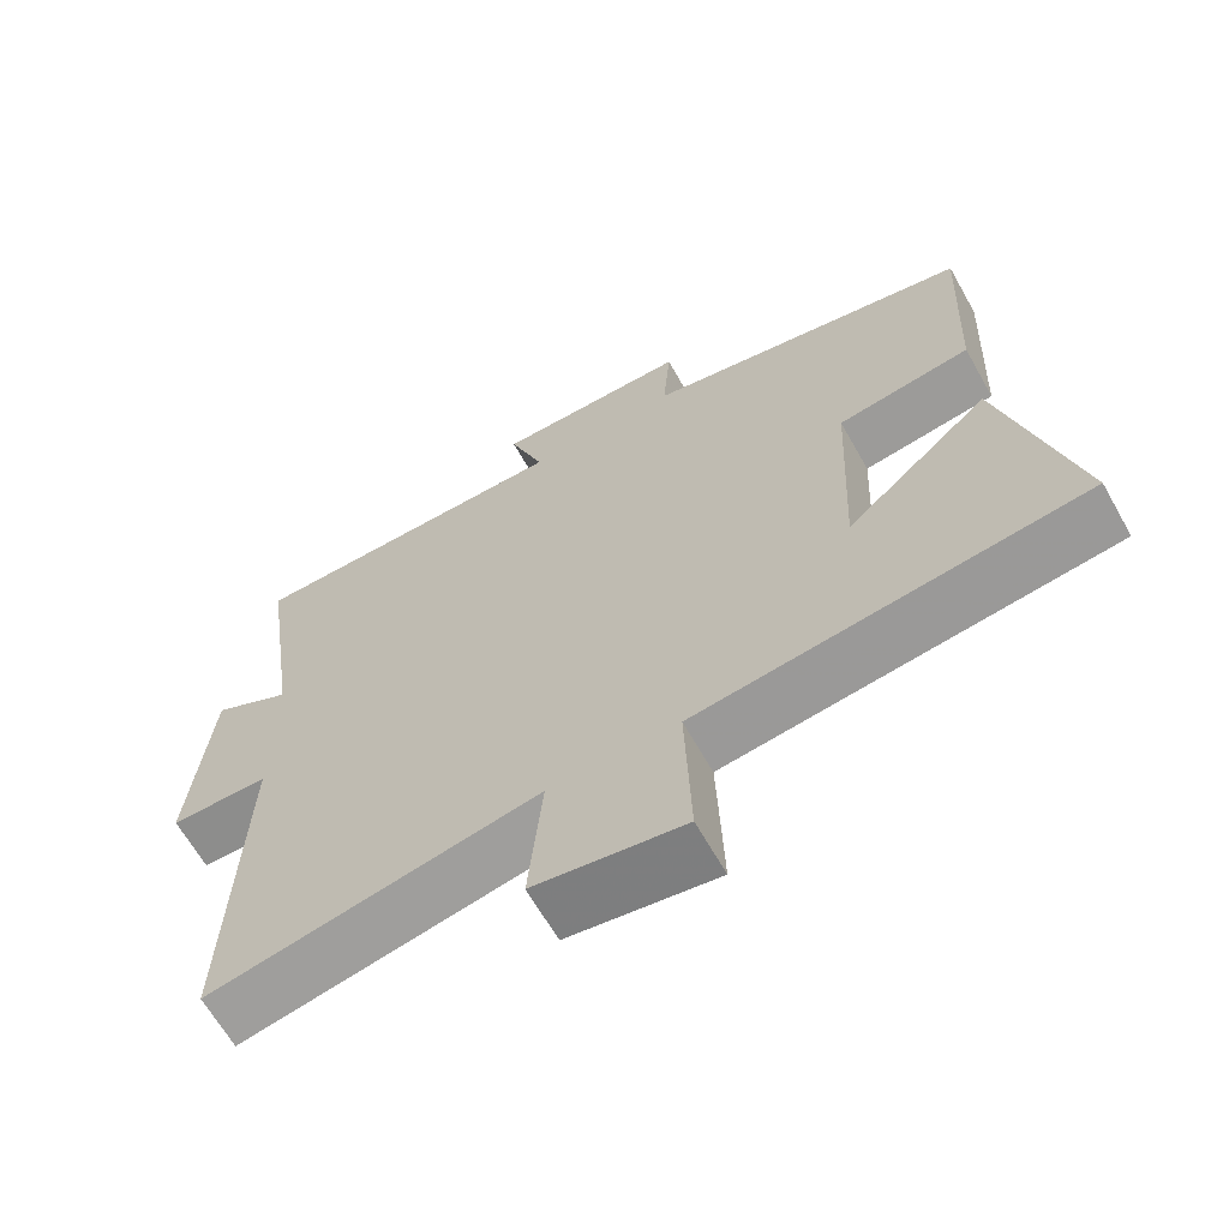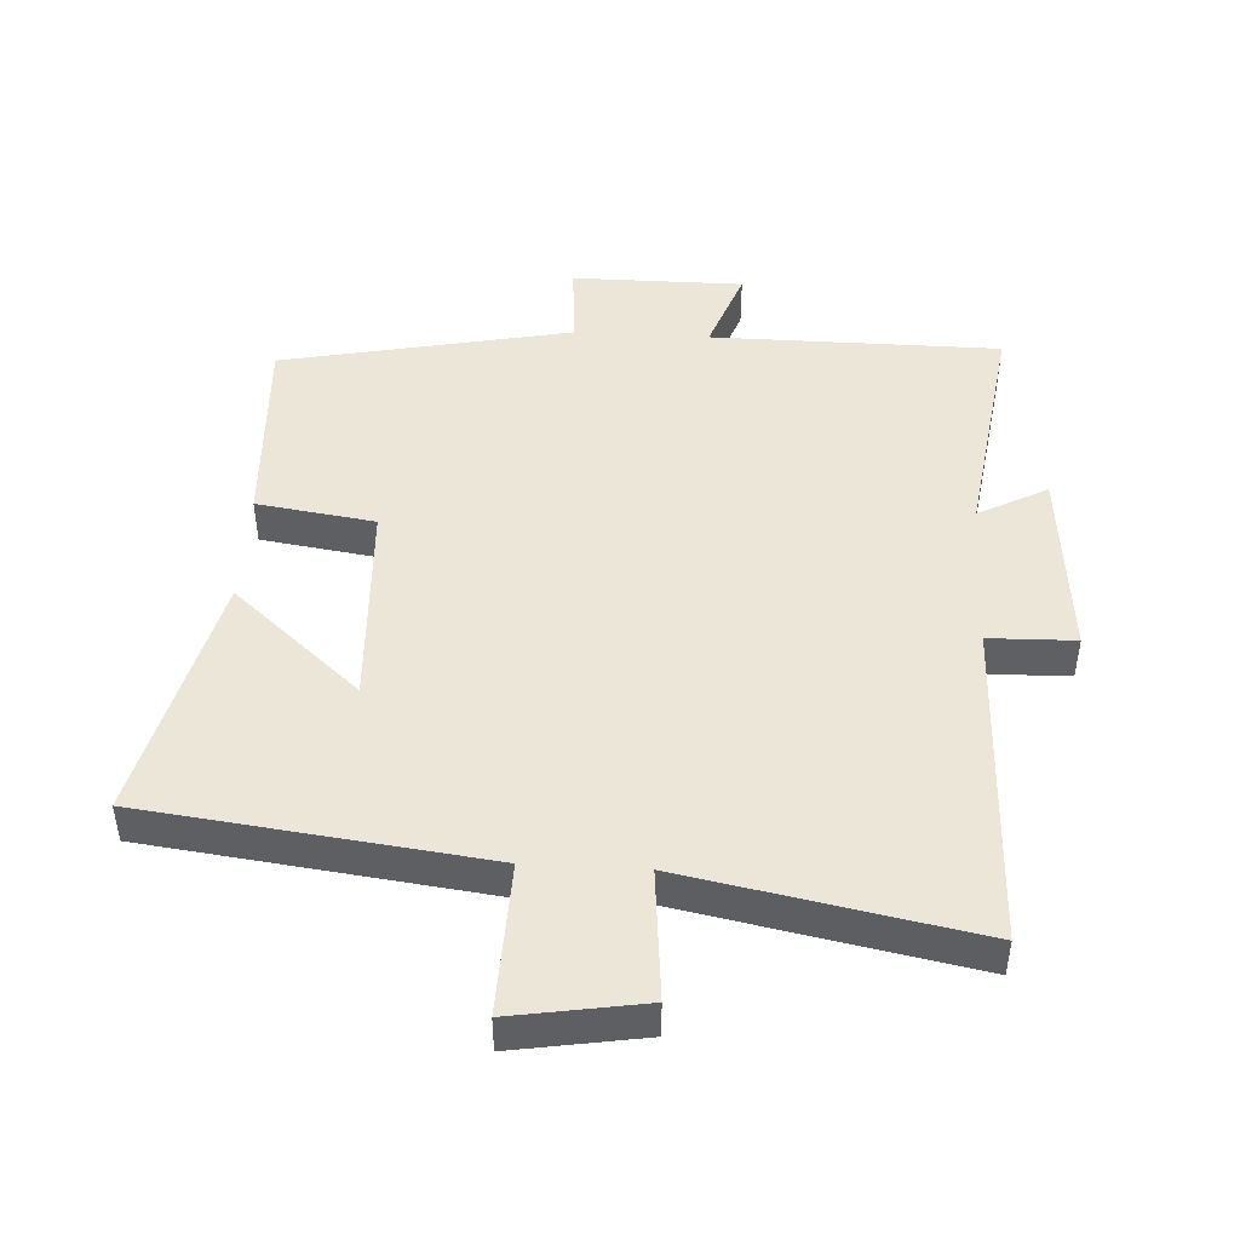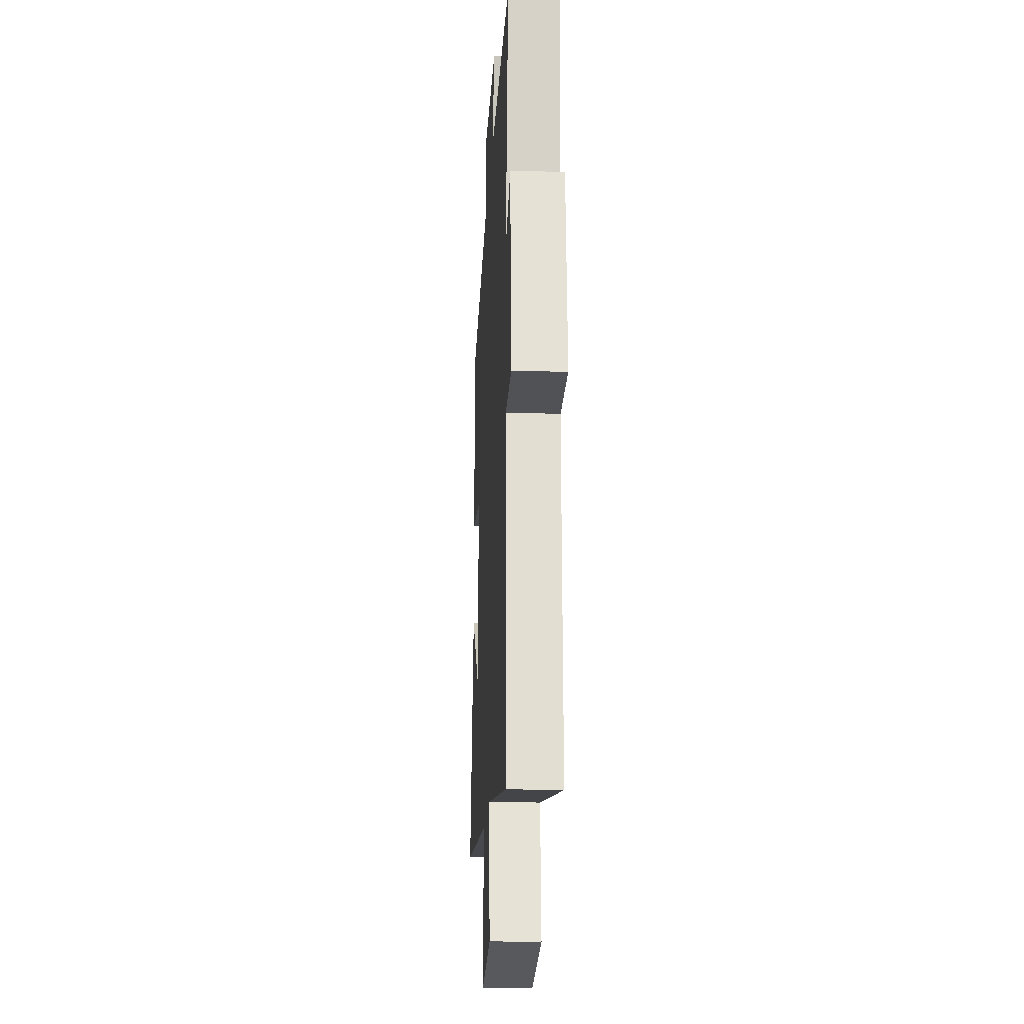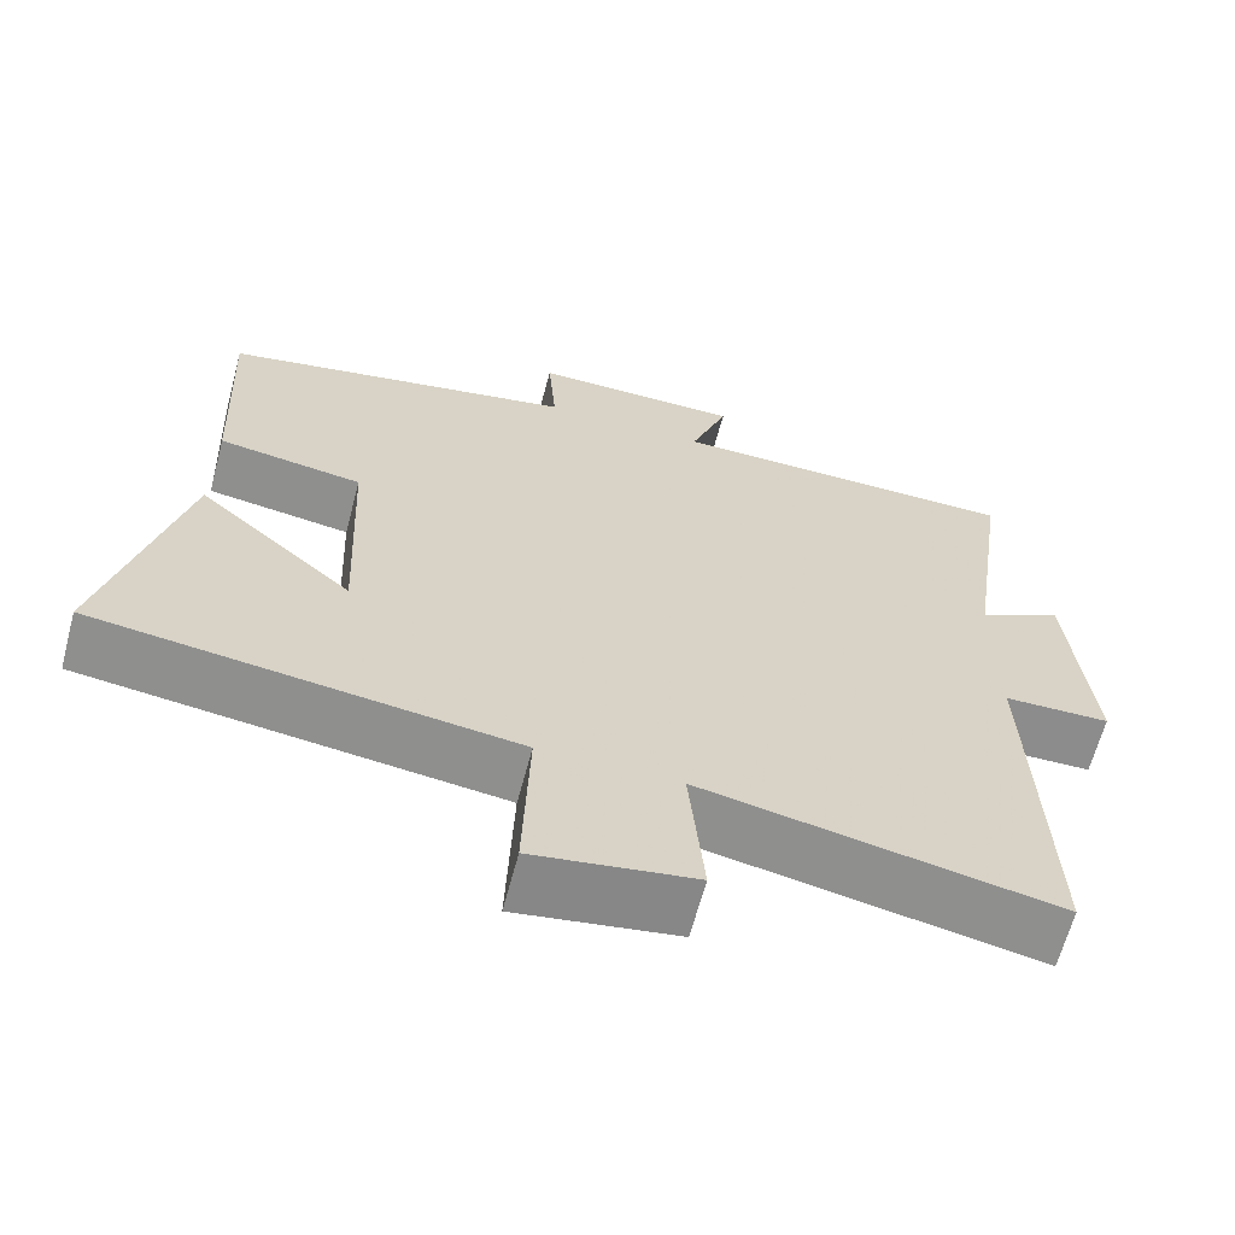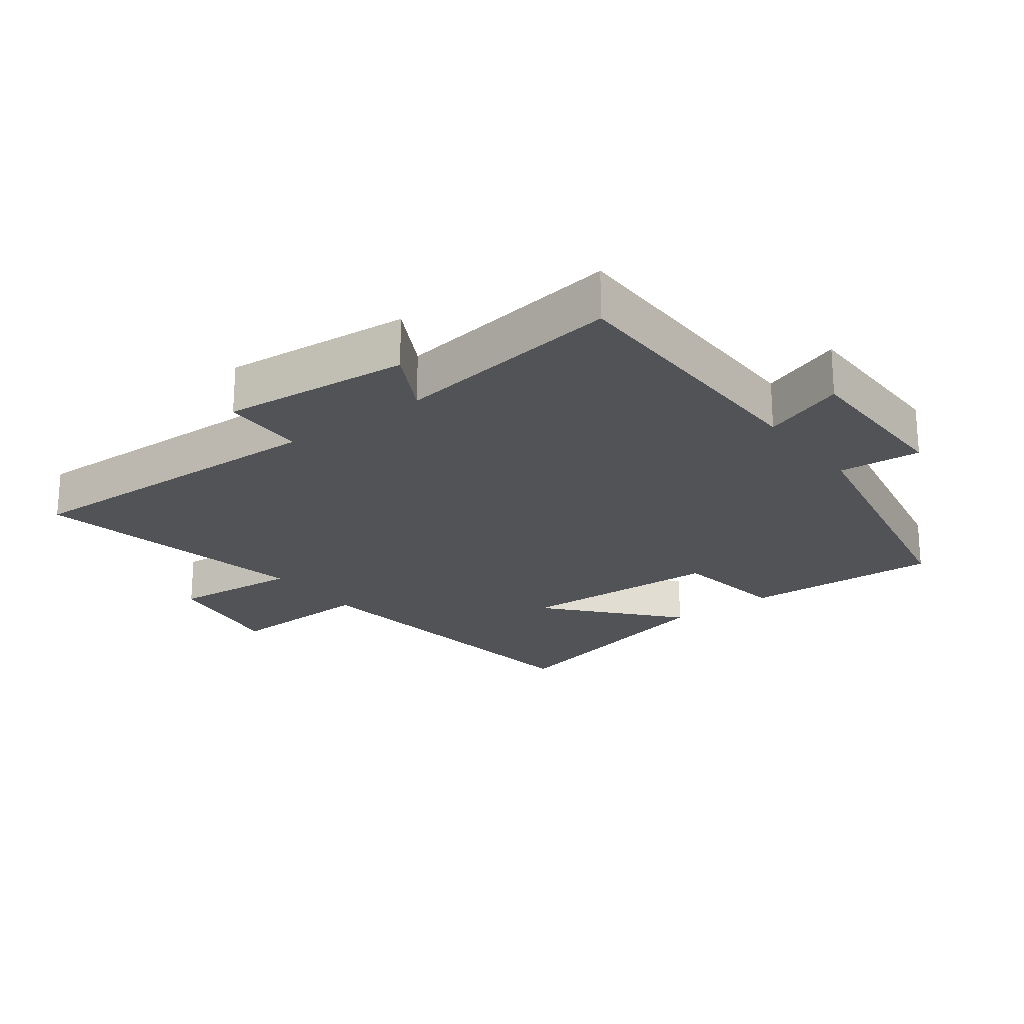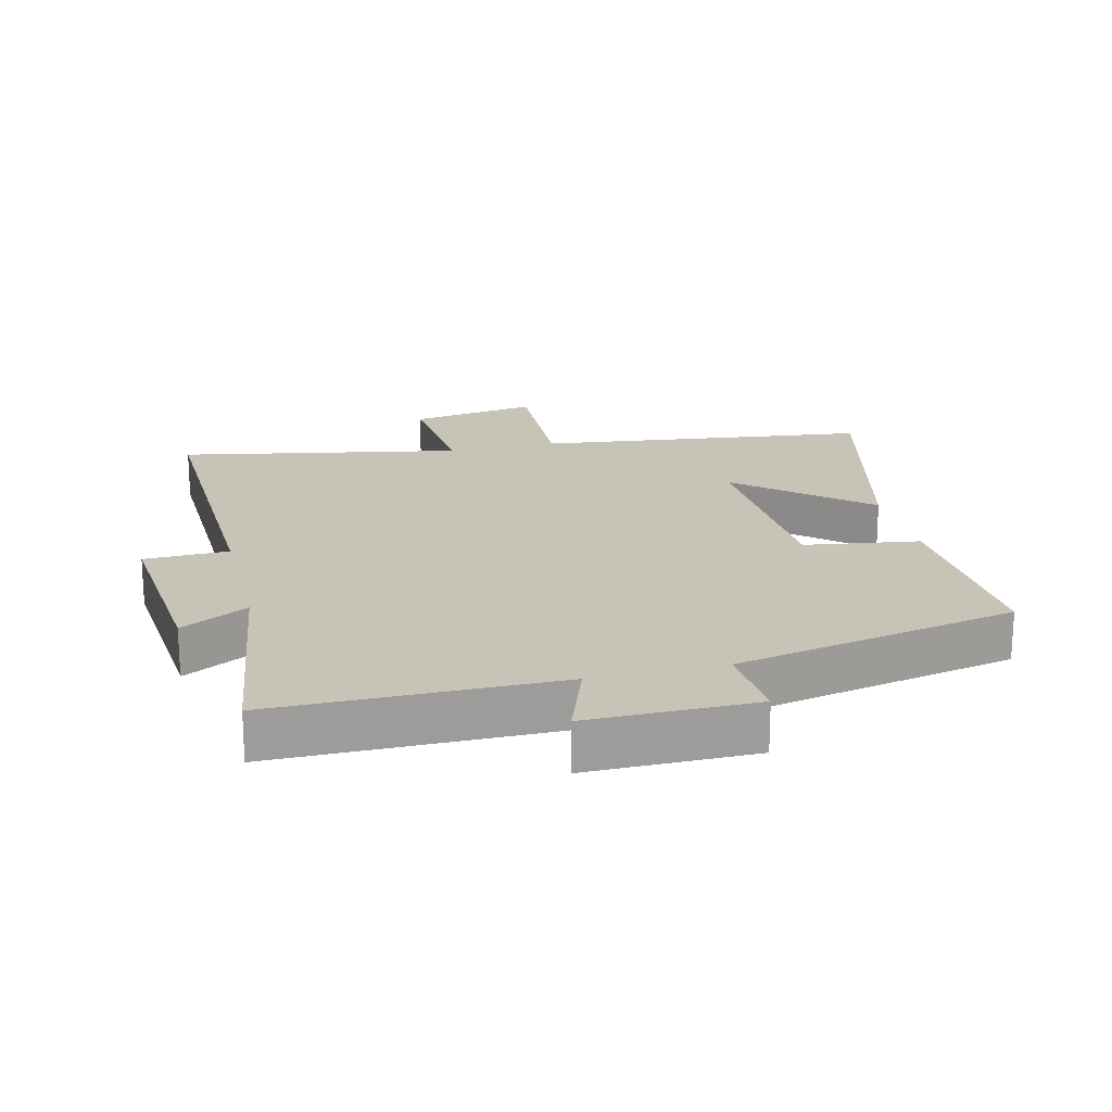
<metadata>
{"format":"obj","ext":"obj","renderer":"f3d","projection":"perspective","resolution":1024,"background":"white","views":[{"elev":-65.2,"azim":29.5,"up":"+Z"},{"elev":46.5,"azim":-176.8,"up":"+Y"},{"elev":-19.8,"azim":-93.2,"up":"+Z"},{"elev":-64.5,"azim":165.1,"up":"+Z"},{"elev":-22.1,"azim":-52.9,"up":"+Y"},{"elev":19.8,"azim":-13.8,"up":"+Y"}]}
</metadata>
<code>
v -0.551 0.07 0.498
v -0.119 0.07 0.5
v -0.165 0.07 0.626
v 0.091 0.07 0.626
v 0.081 0.07 0.5
v 0.514 0.07 0.412
v 0.5 0.07 0.11
v 0.324 0.07 0.084
v 0.31 0.07 -0.228
v 0.5 0.07 -0.062
v 0.593 0.07 -0.437
v 0.085 0.07 -0.5
v 0.093 0.07 -0.727
v -0.103 0.07 -0.695
v -0.085 0.07 -0.5
v -0.515 0.07 -0.583
v -0.5 0.07 -0.09
v -0.629 0.07 -0.087
v -0.603 0.07 0.201
v -0.5 0.07 0.146
v -0.551 0 0.498
v -0.119 0 0.5
v -0.165 0 0.626
v 0.091 0 0.626
v 0.081 0 0.5
v 0.514 0 0.412
v 0.5 0 0.11
v 0.324 0 0.084
v 0.31 0 -0.228
v 0.5 0 -0.062
v 0.593 0 -0.437
v 0.085 0 -0.5
v 0.093 0 -0.727
v -0.103 0 -0.695
v -0.085 0 -0.5
v -0.515 0 -0.583
v -0.5 0 -0.09
v -0.629 0 -0.087
v -0.603 0 0.201
v -0.5 0 0.146
f 17 18 19 20
f 15 16 17
f 15 17 20
f 12 13 14 15
f 20 1 2
f 15 20 2
f 12 15 2
f 9 10 11 12
f 8 9 12 2
f 7 8 2
f 6 7 2
f 5 6 2
f 2 3 4 5
f 40 39 38 37
f 37 36 35
f 40 37 35
f 35 34 33 32
f 22 21 40
f 22 40 35
f 22 35 32
f 32 31 30 29
f 22 32 29 28
f 22 28 27
f 22 27 26
f 22 26 25
f 25 24 23 22
f 1 21 22 2
f 2 22 23 3
f 3 23 24 4
f 4 24 25 5
f 5 25 26 6
f 6 26 27 7
f 7 27 28 8
f 8 28 29 9
f 9 29 30 10
f 10 30 31 11
f 11 31 32 12
f 12 32 33 13
f 13 33 34 14
f 14 34 35 15
f 15 35 36 16
f 16 36 37 17
f 17 37 38 18
f 18 38 39 19
f 19 39 40 20
f 20 40 21 1

</code>
